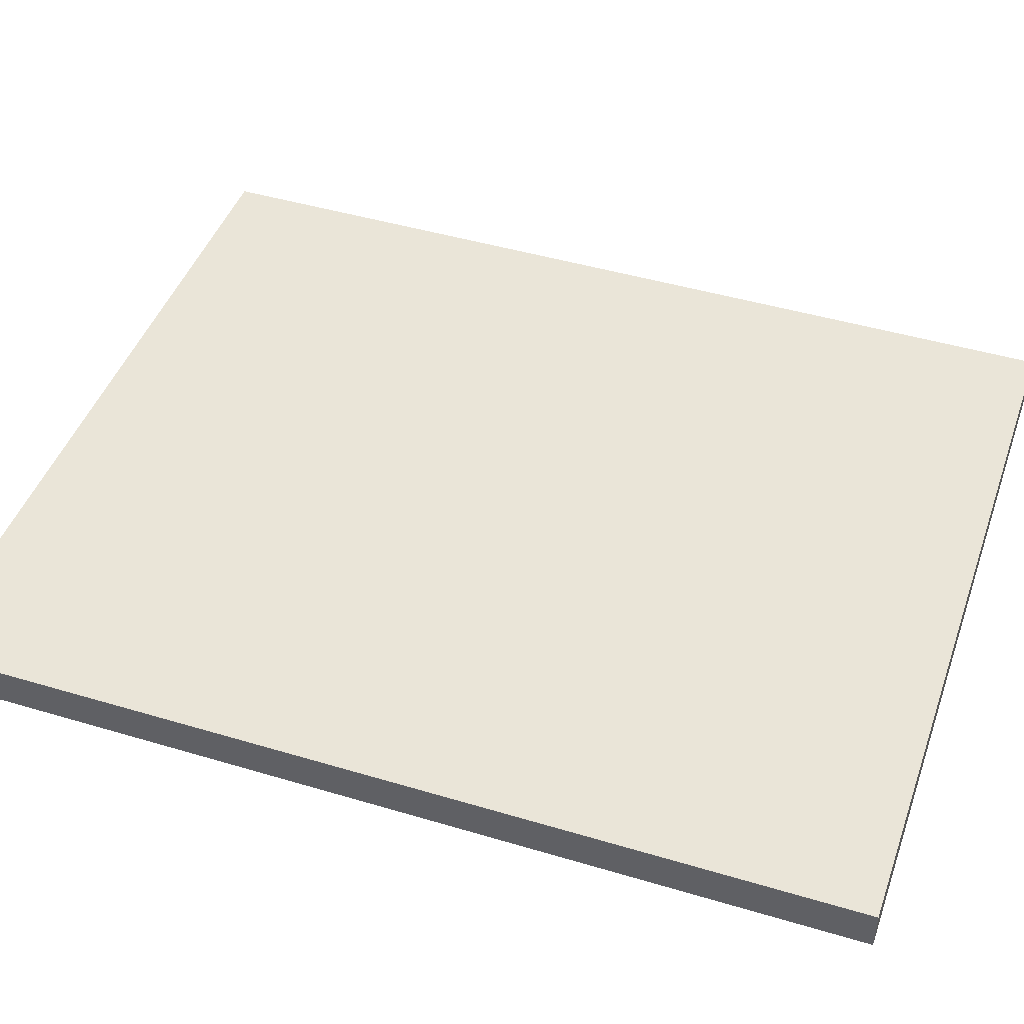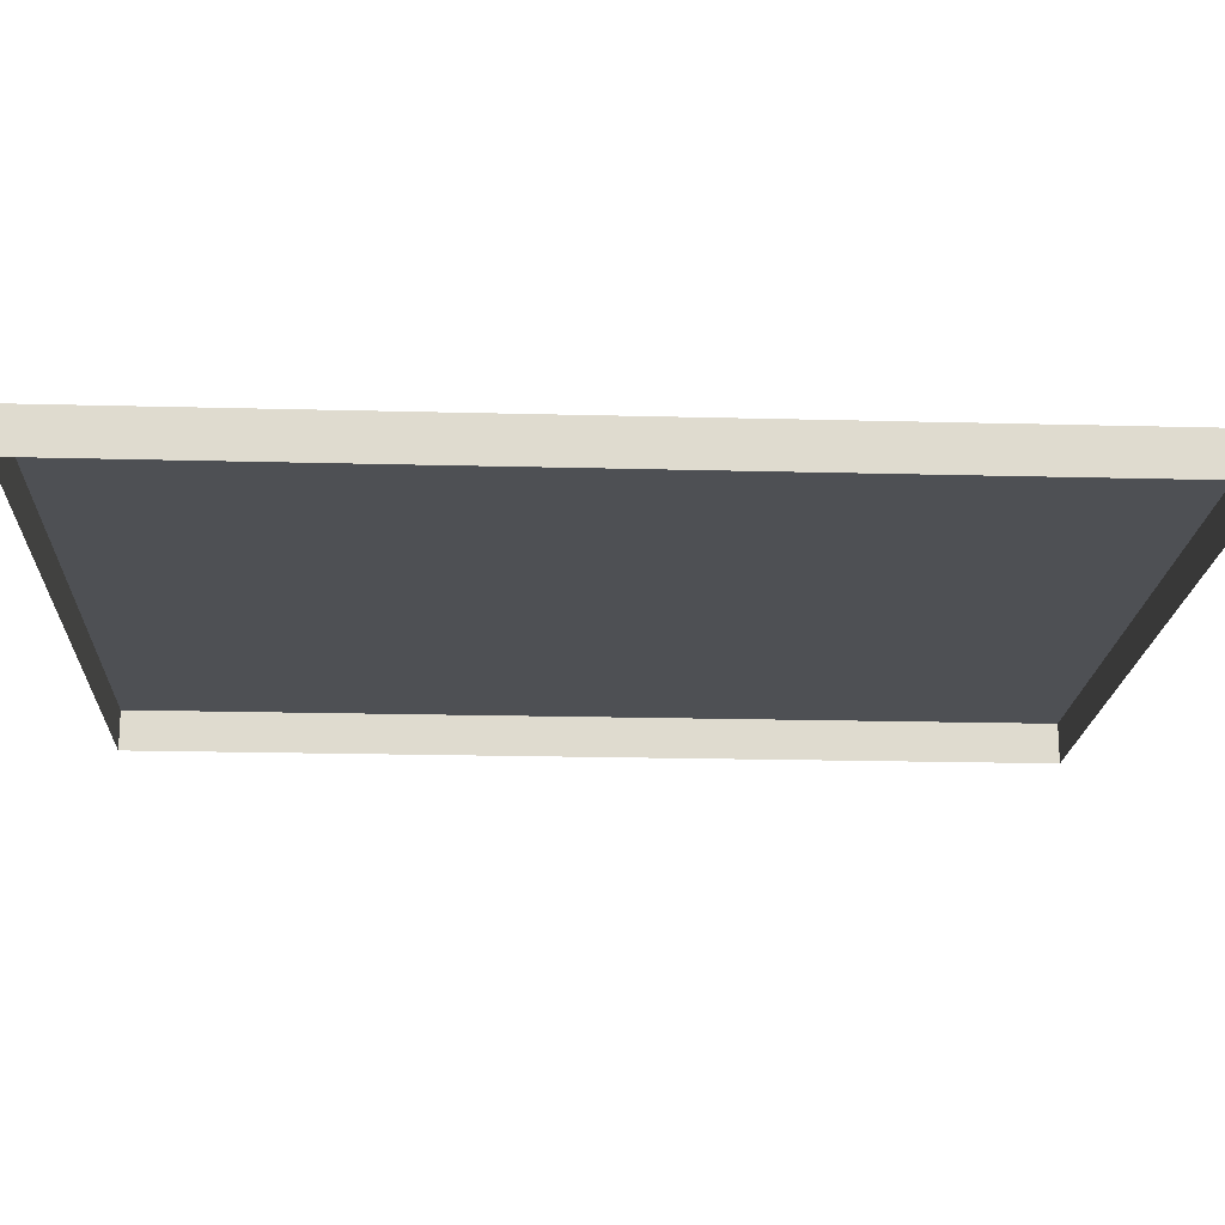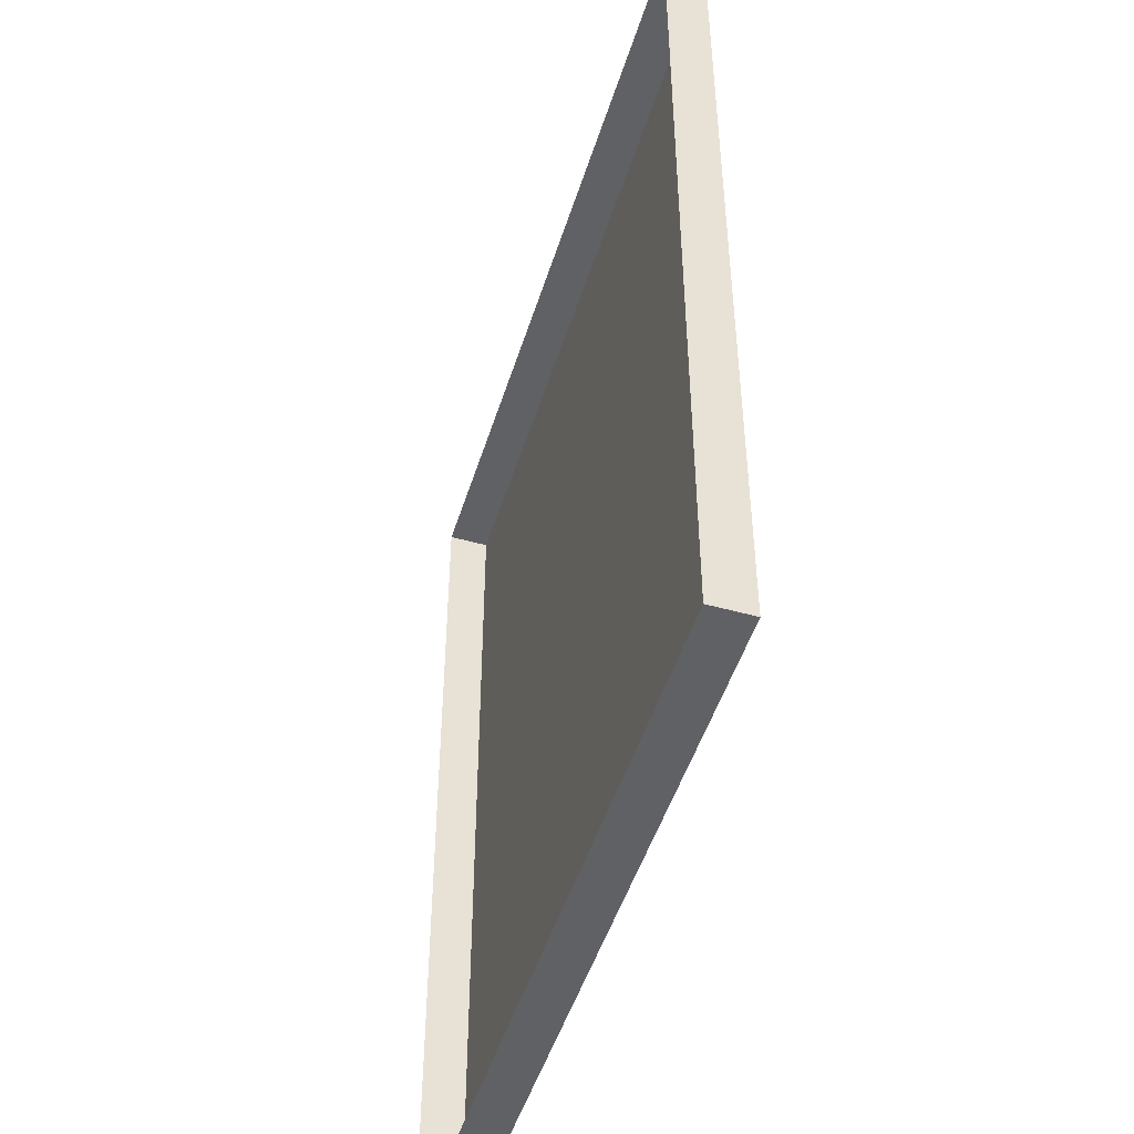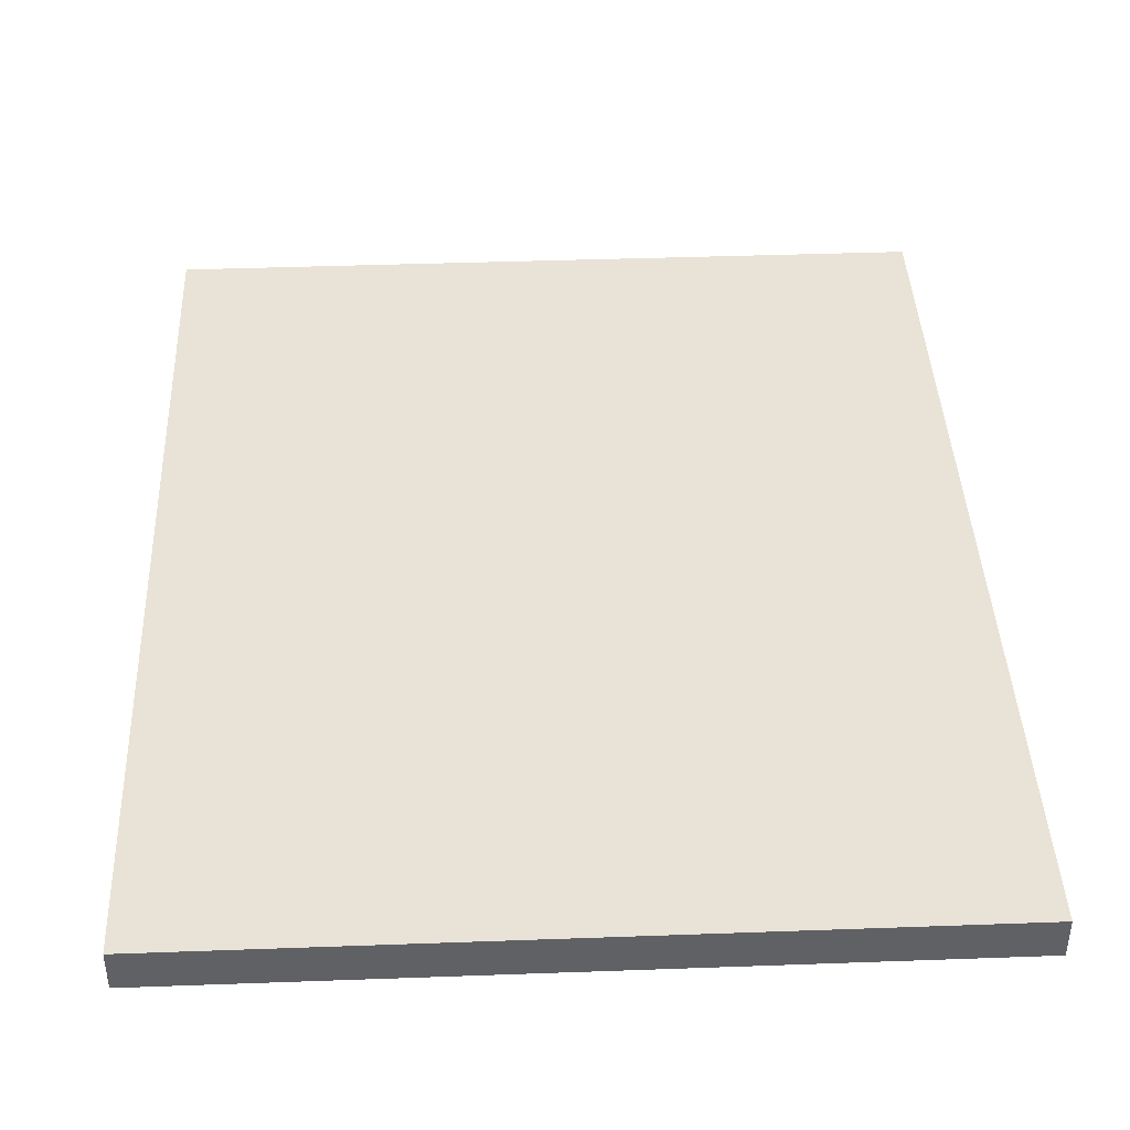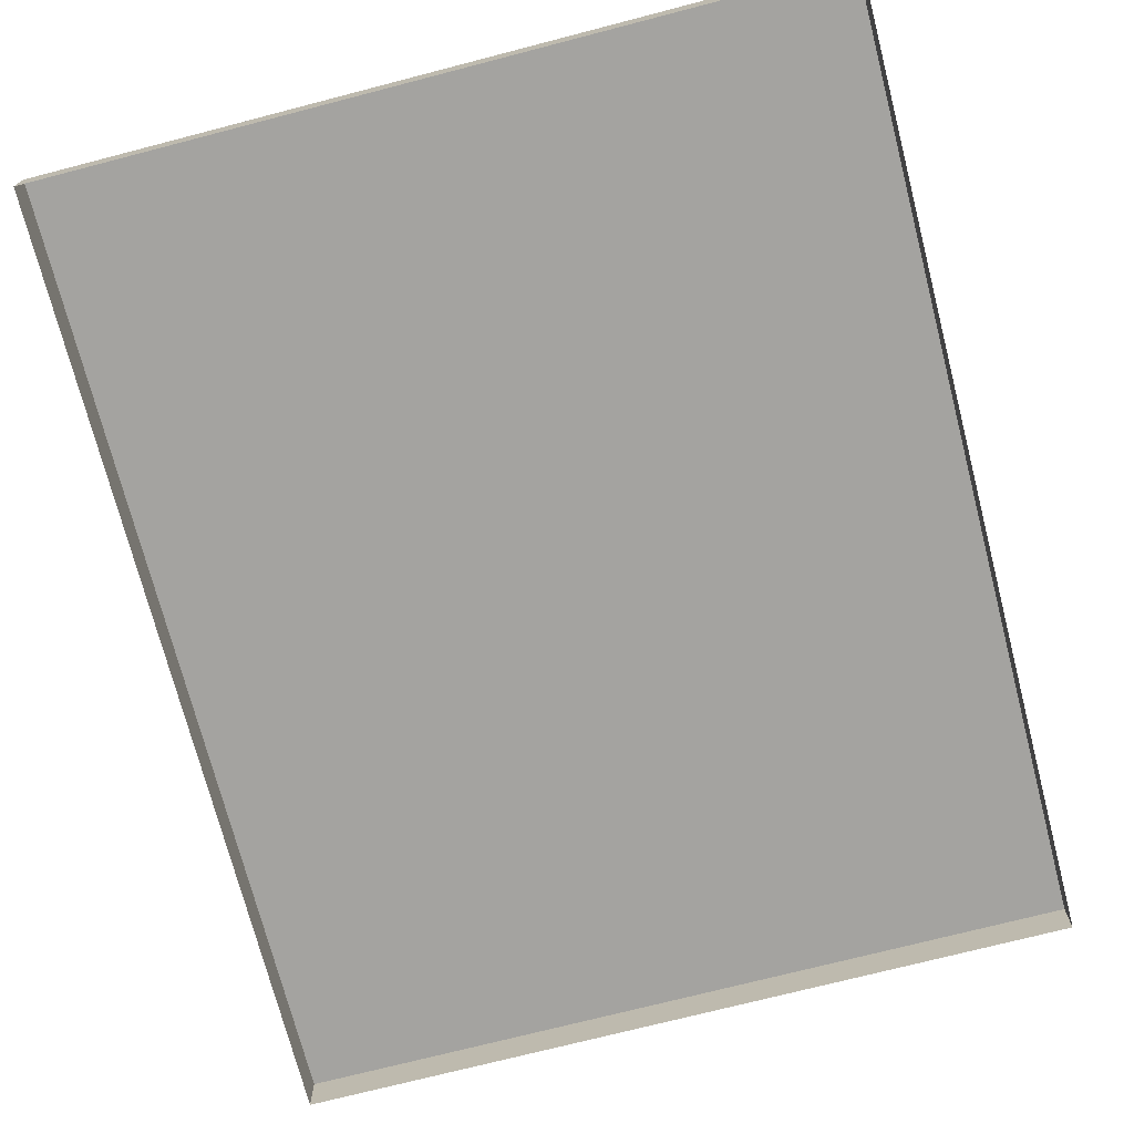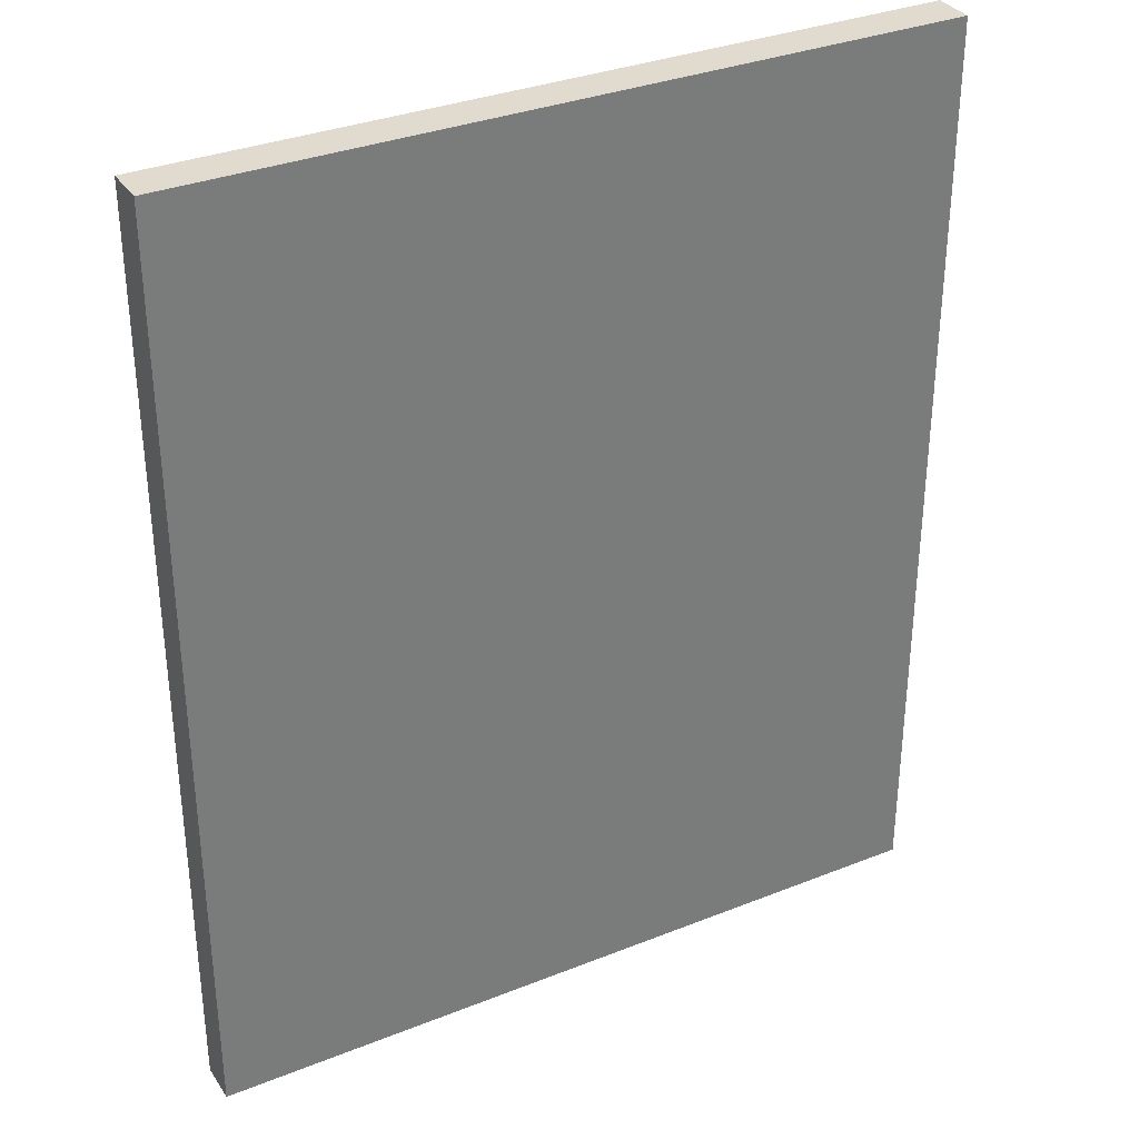
<metadata>
{"format":"obj","ext":"obj","renderer":"f3d","projection":"perspective","resolution":1024,"background":"white","views":[{"elev":45.2,"azim":-70.9,"up":"+Y"},{"elev":-18.9,"azim":-92.9,"up":"+Y"},{"elev":-49.1,"azim":72.8,"up":"+Z"},{"elev":41.5,"azim":177.5,"up":"+Y"},{"elev":-73.0,"azim":-165.5,"up":"+Y"},{"elev":33.4,"azim":151.4,"up":"+Z"}]}
</metadata>
<code>
o mesh227/mesh227-geometry#mesh227-geometry
v 0.2863 -0.2157 0.2058
v 0.2053 -0.2113 0.2058
v 0.2053 -0.2157 0.2058
v 0.2863 -0.2113 0.2058
v 0.2053 -0.2157 0.1067
v 0.2863 -0.2157 0.1067
v 0.2863 -0.2113 0.1067
v 0.2053 -0.2113 0.1067
f 1 2 3
f 2 1 4
f 2 5 3
f 6 4 1
f 7 2 4
f 5 2 8
f 4 6 7
f 2 7 8
f 7 5 8
f 5 7 6
f 3 2 1
f 4 1 2
f 3 5 2
f 1 4 6
f 4 2 7
f 8 2 5
f 7 6 4
f 8 7 2
f 8 5 7
f 6 7 5

</code>
